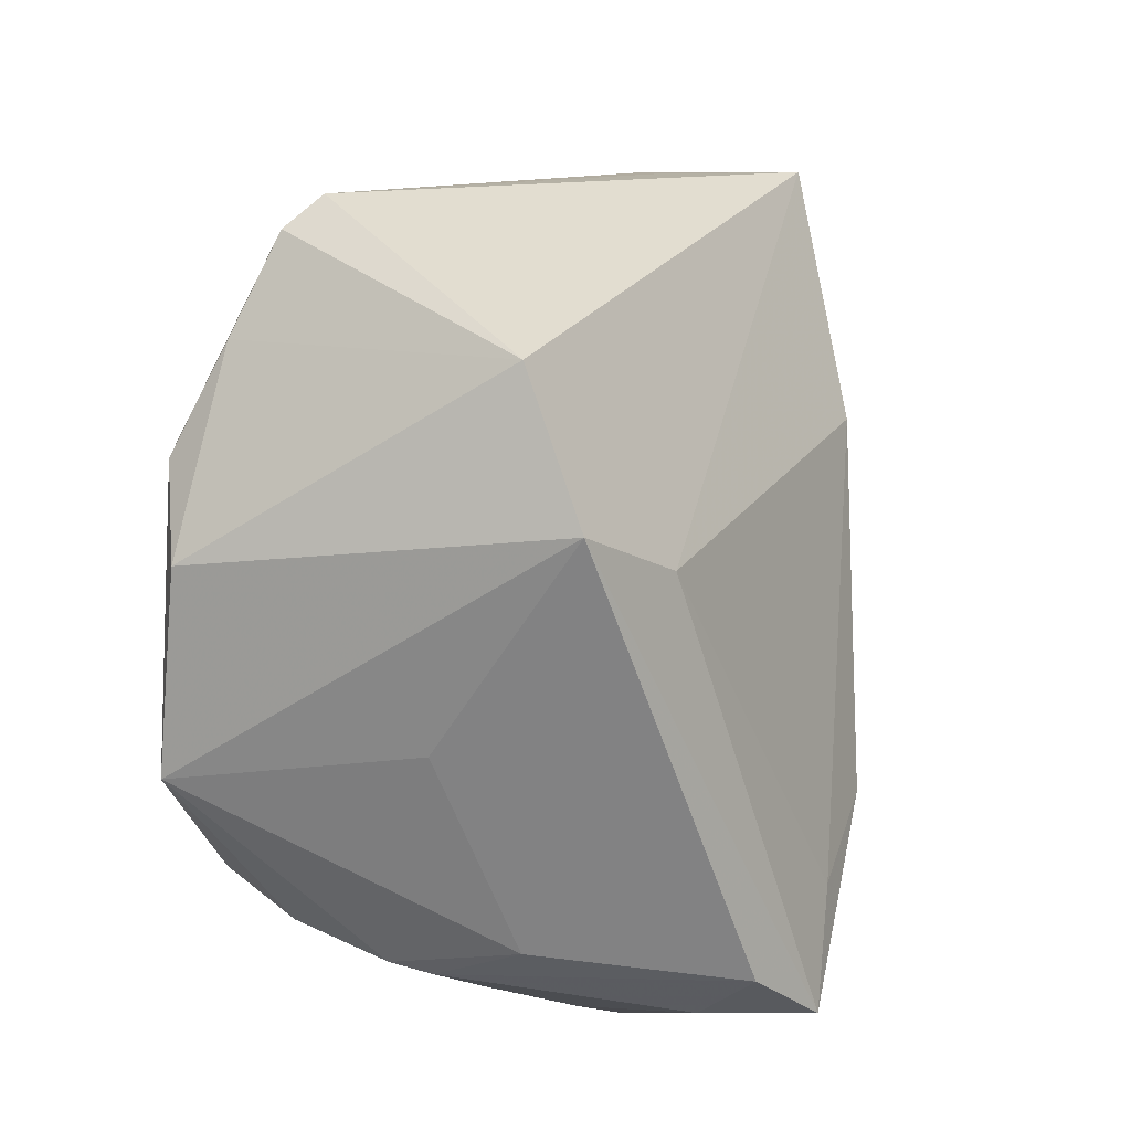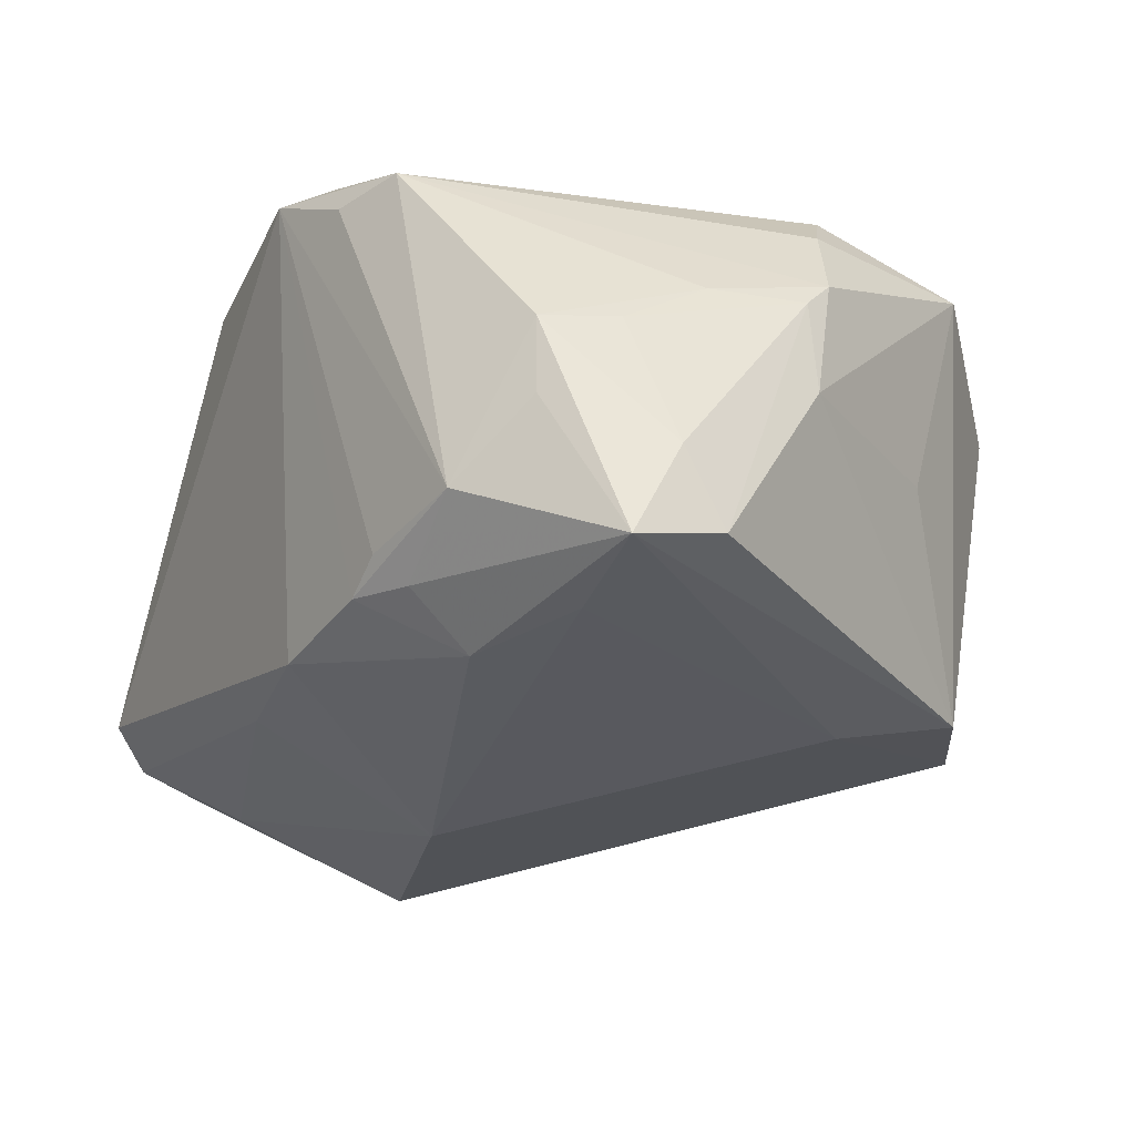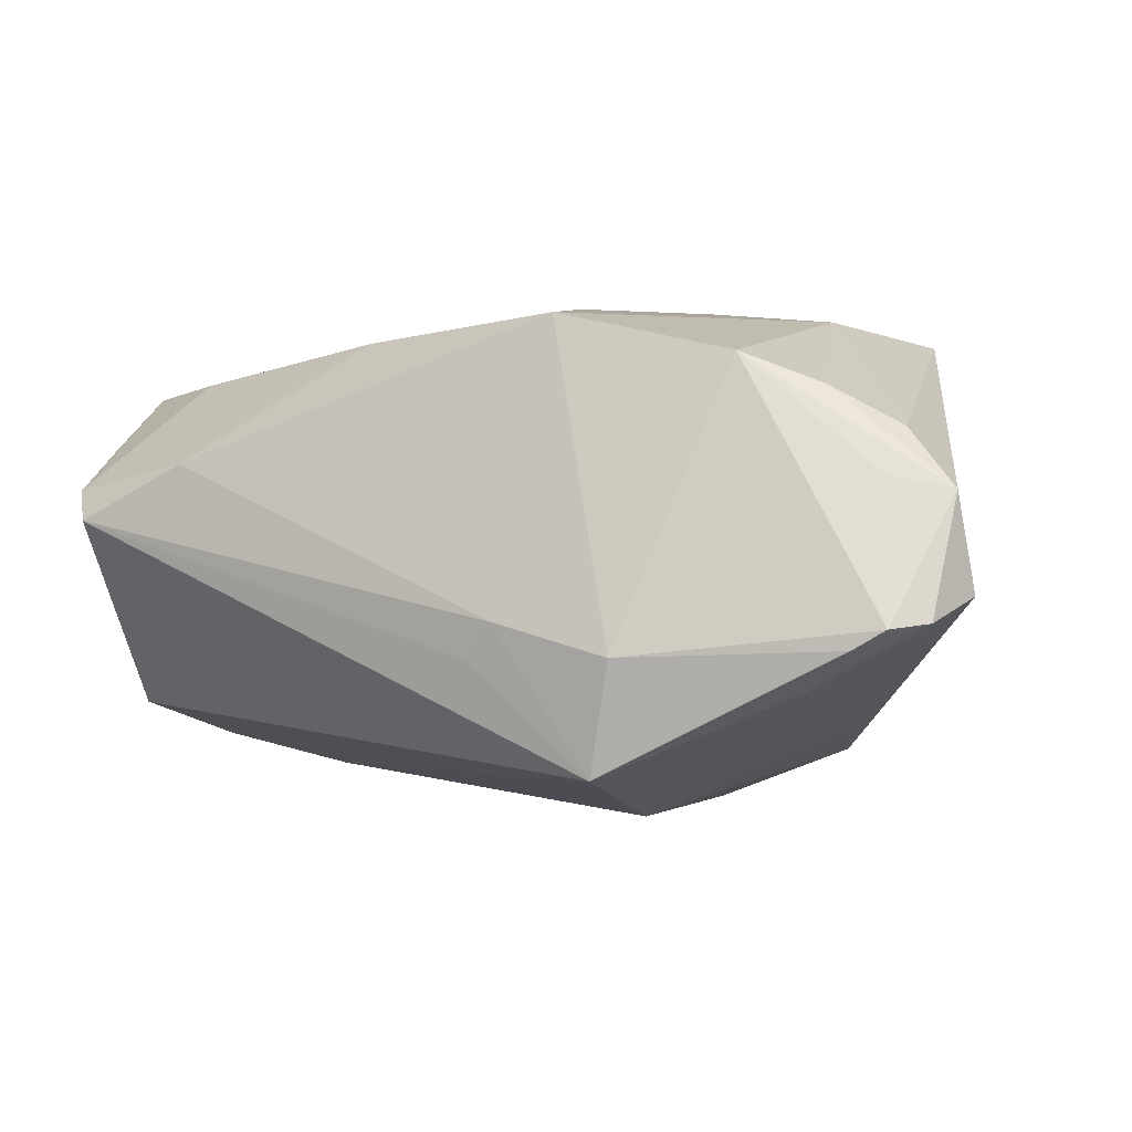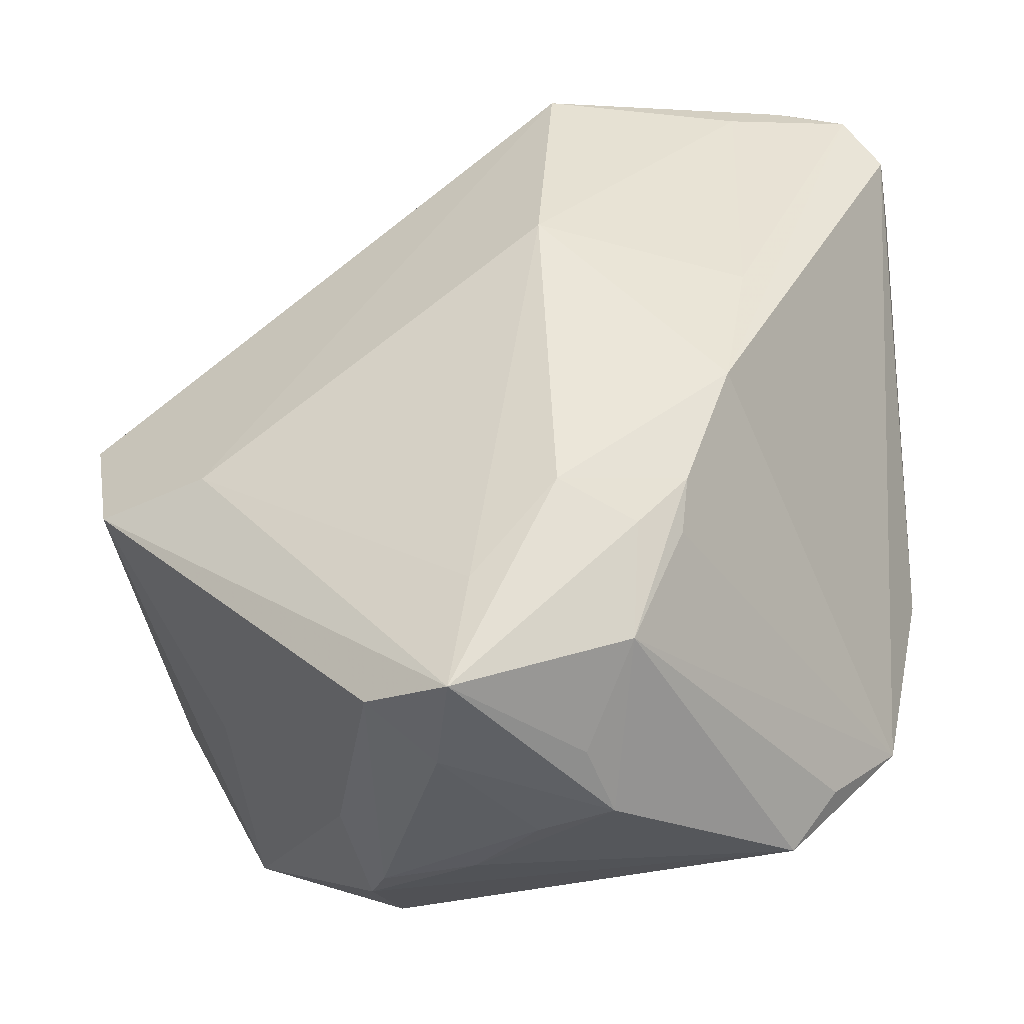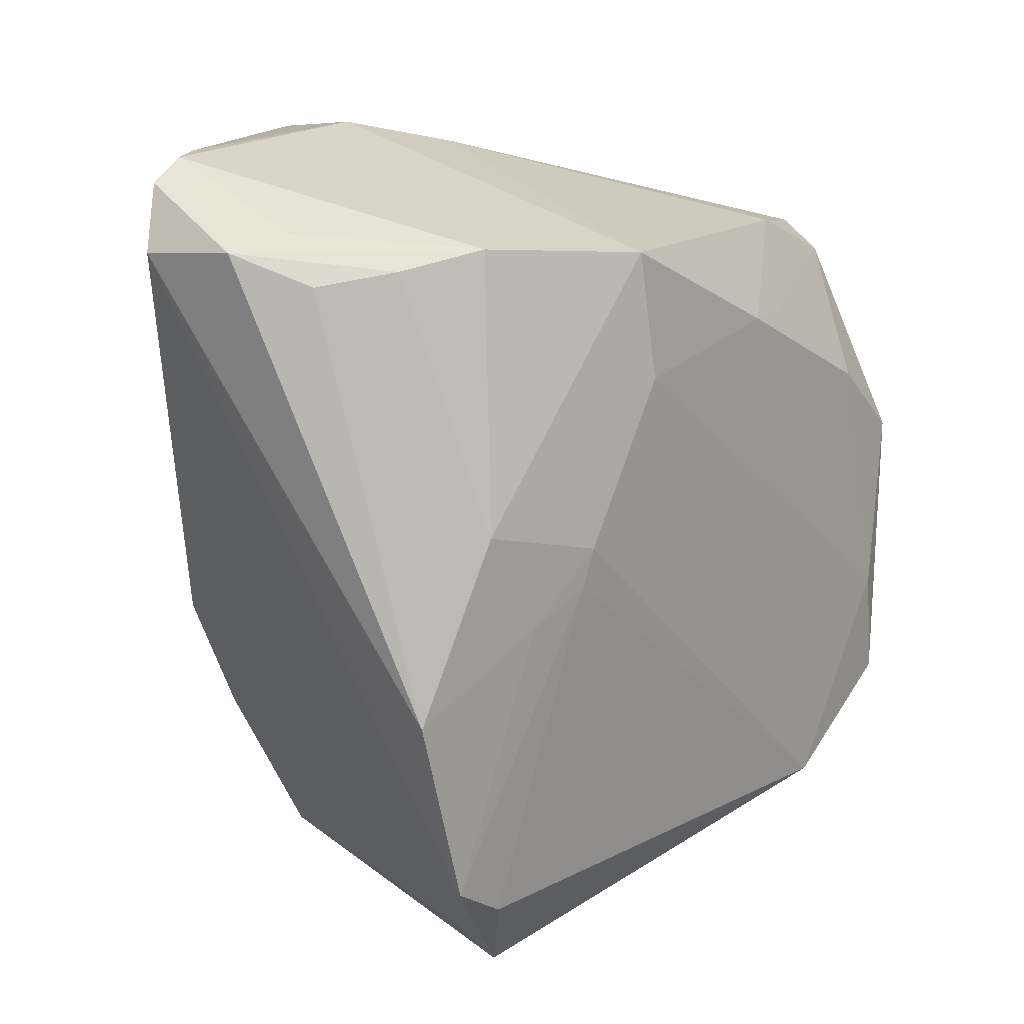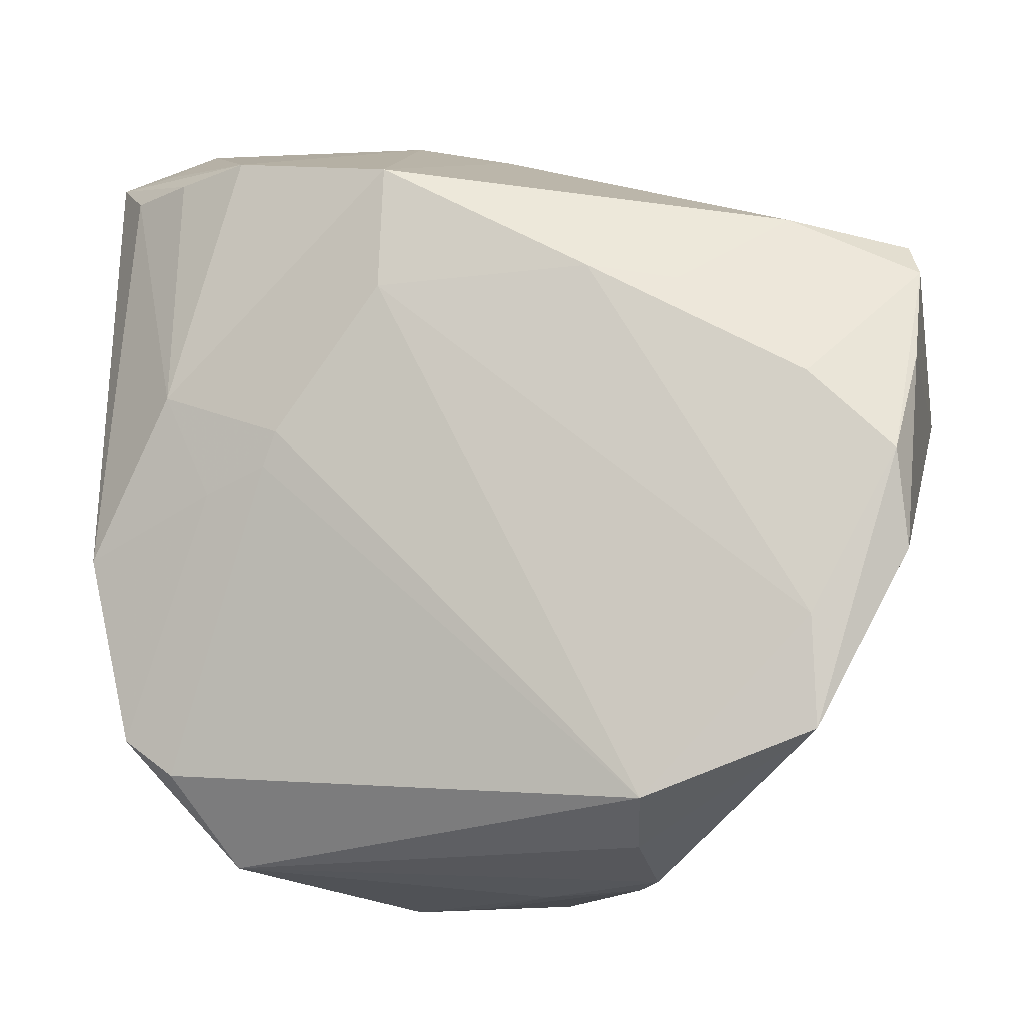
<metadata>
{"format":"obj","ext":"obj","renderer":"f3d","projection":"perspective","resolution":1024,"background":"white","views":[{"elev":-9.6,"azim":112.7,"up":"+Y"},{"elev":-33.0,"azim":-10.5,"up":"+Z"},{"elev":-2.1,"azim":-166.6,"up":"+Z"},{"elev":-42.9,"azim":-160.9,"up":"+Y"},{"elev":19.1,"azim":-48.7,"up":"+Y"},{"elev":-4.9,"azim":17.3,"up":"+Y"}]}
</metadata>
<code>
v 0.02251 -0.04042 0.02075
v 0.05312 0.02588 0.006953
v -0.03308 -0.008553 -0.0239
v 0.003387 -0.0503 -0.01785
v 0.03739 -0.02524 -0.002055
v -0.02199 -0.02908 -0.02495
v -0.05212 0.04143 -0.00646
v -0.01473 -0.02545 -0.03076
v 0.0513 0.02957 0.003204
v -0.04832 0.04795 -0.0093
v -0.02756 0.0415 0.01943
v 0.04304 -0.01445 0.0245
v 0.05332 0.01523 0.0126
v -0.02814 0.0002761 0.02707
v 0.04063 0.02555 0.0129
v -0.002209 0.04621 -0.008921
v -0.02591 -0.02824 -0.02086
v -0.004566 -0.03641 -0.03024
v 0.007363 -0.0474 0.005424
v -0.01163 -0.04858 -0.01216
v -0.01297 0.01718 -0.03089
v 0.01897 -0.04626 0.006042
v -0.04038 0.04997 -0.01203
v -0.02683 -0.04374 0.0198
v -0.002131 -0.0503 -0.02969
v -0.04397 -0.007131 0.02497
v 0.05093 0.01072 -0.01812
v 0.05196 0.004097 0.01983
v -0.01323 0.04755 -0.02541
v -0.05051 0.04278 0.00444
v -0.01968 -0.04099 -0.02003
v -0.03535 0.009724 -0.02126
v -0.04502 0.03924 0.01132
v 0.03123 -0.007086 -0.02618
v -0.007003 0.02421 0.02673
v -0.0441 0.05006 -0.009909
v -0.03293 -0.03269 0.02596
v 0.01729 0.02589 0.02334
v -0.03892 -0.02865 0.02567
v -0.03257 -0.03712 0.01923
v -0.04335 0.04387 0.005935
v -0.007112 0.03842 0.02449
v 0.001 0.04463 -0.01291
v 0.02197 -0.045 0.009785
v -0.02744 -0.0228 -0.02338
v 0.00857 -0.04708 -0.02635
v 0.02445 -0.03467 0.02802
v -0.03691 0.04016 0.01578
v -0.02074 0.003318 0.02789
v -0.03399 0.01212 0.02598
v 0.02711 0.02449 0.01981
v -0.002586 -0.04952 -0.001576
v 0.04211 0.01308 0.02046
v -0.01566 0.04982 -0.01273
v 0.04624 -0.005929 -0.02245
v -0.03504 0.04552 -0.01641
v -0.01915 0.007444 0.02802
v 0.02023 -0.0443 -0.00471
v -0.012 -0.0503 -0.003343
v 0.03812 0.03258 0.009317
v 0.05299 -0.007063 0.01861
v 0.04365 -0.02704 0.02487
f 31 59 24
f 61 28 62
f 24 44 1
f 1 47 24
f 44 62 1
f 1 62 47
f 42 54 11
f 29 54 16
f 16 54 42
f 4 59 25
f 25 31 6
f 6 31 45
f 25 59 20
f 20 31 25
f 59 31 20
f 23 54 29
f 7 39 26
f 7 26 30
f 30 10 7
f 29 27 34
f 34 21 29
f 29 21 56
f 56 23 29
f 10 23 56
f 10 56 32
f 32 56 21
f 46 4 25
f 12 62 28
f 47 62 12
f 30 26 33
f 30 11 41
f 40 31 24
f 24 39 40
f 40 39 31
f 45 31 17
f 17 39 45
f 31 39 17
f 24 47 37
f 37 39 24
f 35 57 47
f 47 12 35
f 50 33 26
f 42 11 50
f 50 35 42
f 57 35 50
f 26 39 14
f 14 50 26
f 57 50 14
f 9 27 29
f 4 46 22
f 18 34 25
f 21 34 18
f 8 6 45
f 21 18 8
f 25 6 8
f 8 18 25
f 36 11 54
f 54 23 36
f 36 41 11
f 36 23 10
f 36 10 30
f 30 41 36
f 48 50 11
f 33 50 48
f 48 11 30
f 30 33 48
f 49 14 39
f 57 14 49
f 39 37 49
f 47 57 49
f 49 37 47
f 27 9 2
f 29 16 43
f 43 9 29
f 16 9 43
f 19 22 44
f 19 44 24
f 24 59 19
f 59 4 52
f 4 22 52
f 52 19 59
f 22 19 52
f 3 8 45
f 3 32 21
f 21 8 3
f 45 39 3
f 39 7 3
f 3 7 10
f 10 32 3
f 44 22 58
f 58 22 46
f 58 62 44
f 58 5 62
f 61 27 13
f 27 2 13
f 13 28 61
f 13 2 28
f 42 35 38
f 38 35 12
f 60 2 9
f 60 16 42
f 60 9 16
f 42 38 60
f 55 58 46
f 5 58 55
f 55 34 27
f 25 34 55
f 55 46 25
f 62 5 55
f 61 62 55
f 55 27 61
f 28 2 53
f 53 12 28
f 53 38 12
f 51 53 2
f 38 53 51
f 51 60 38
f 2 60 15
f 15 51 2
f 60 51 15

</code>
